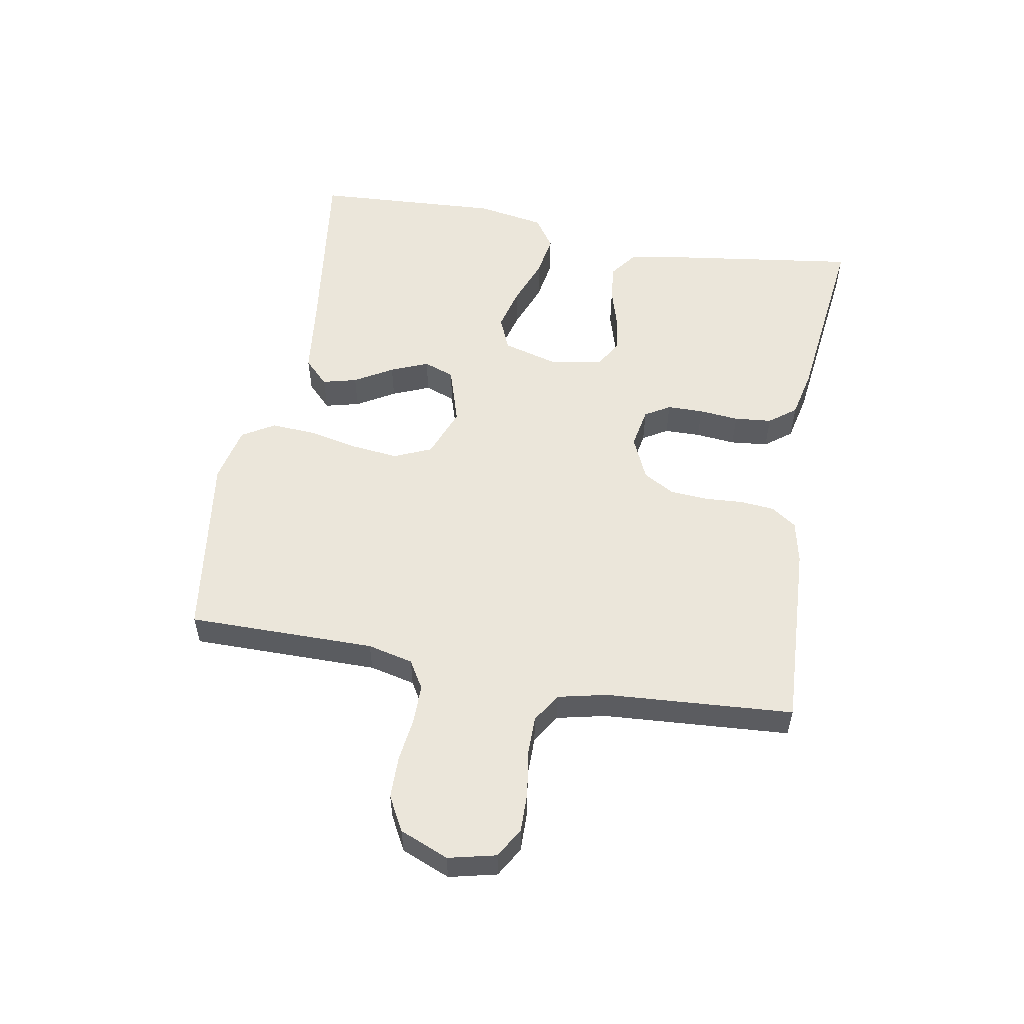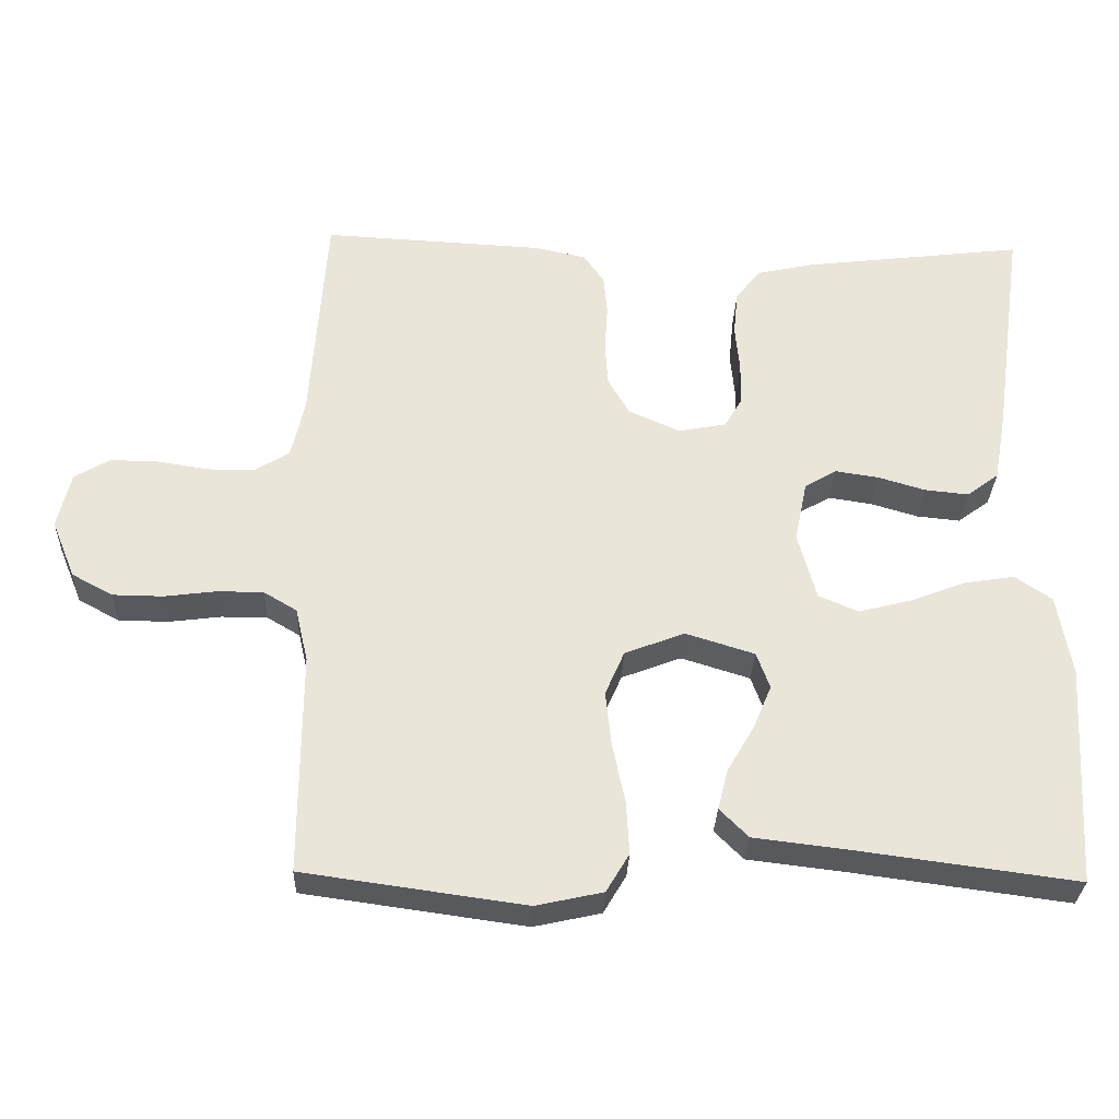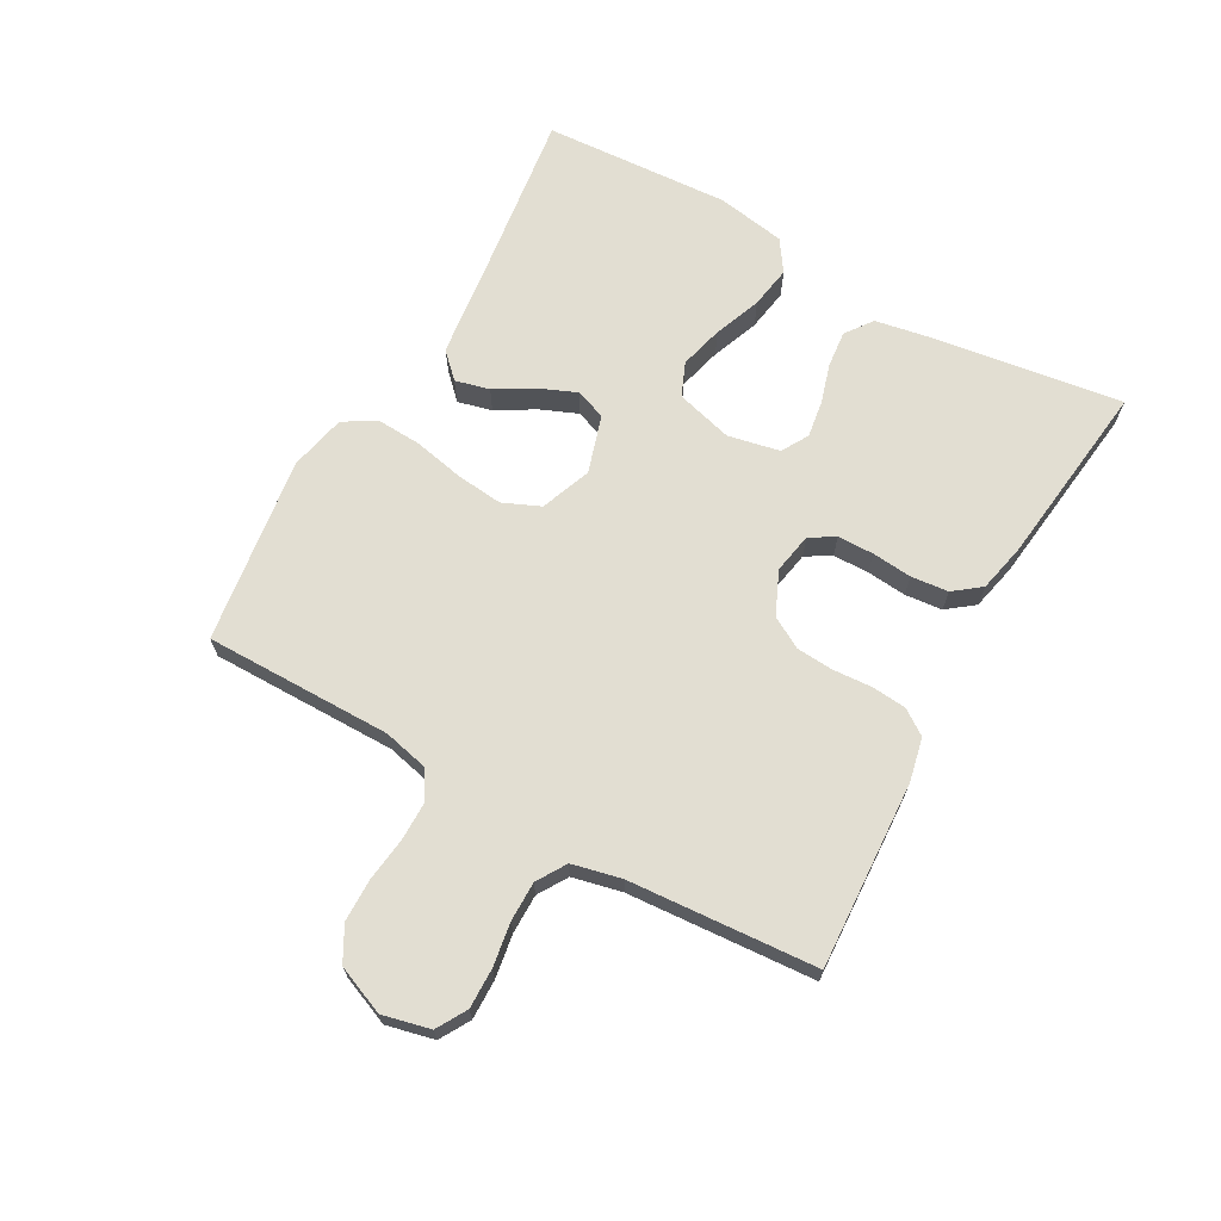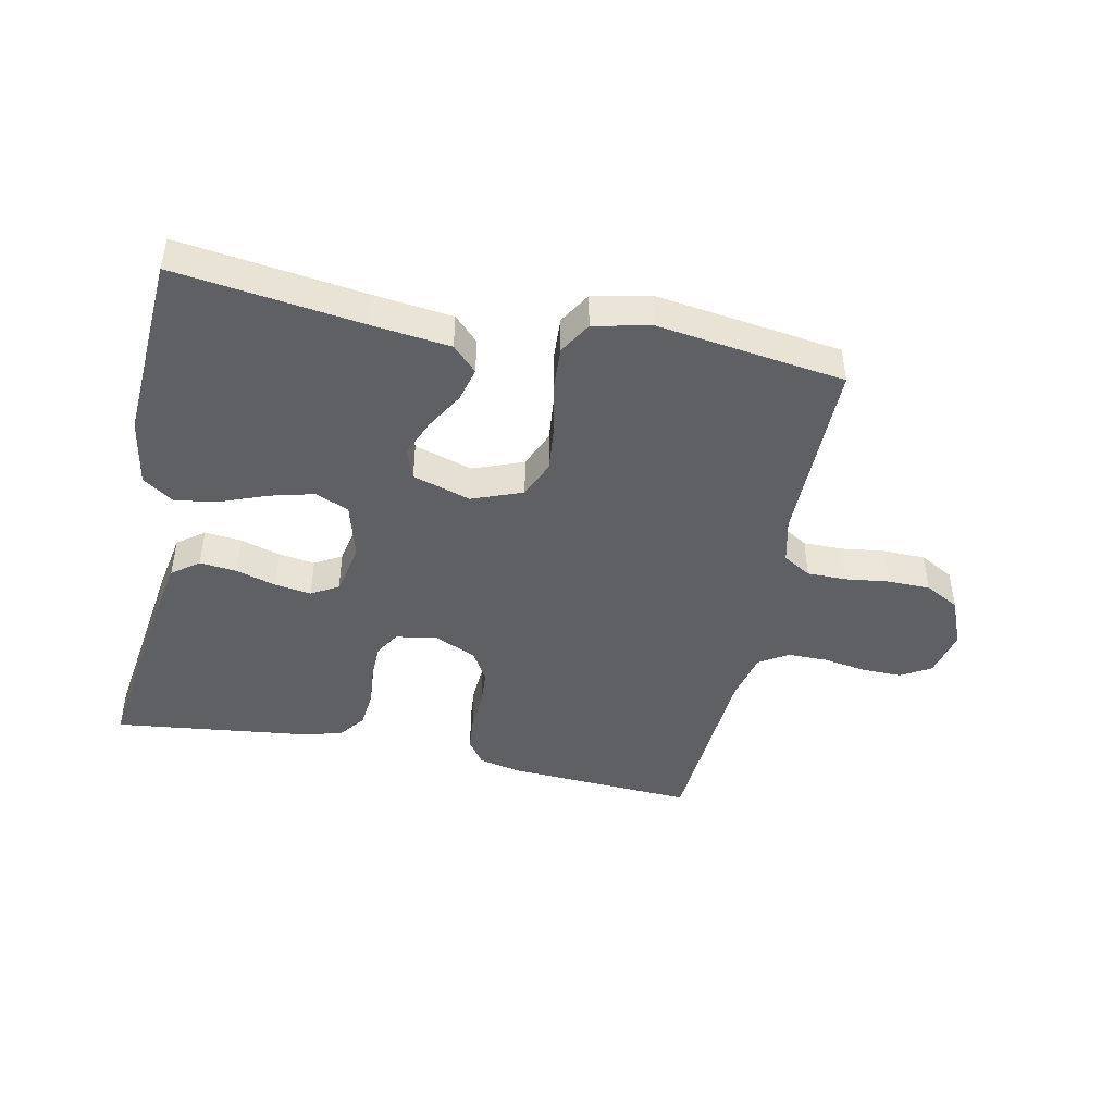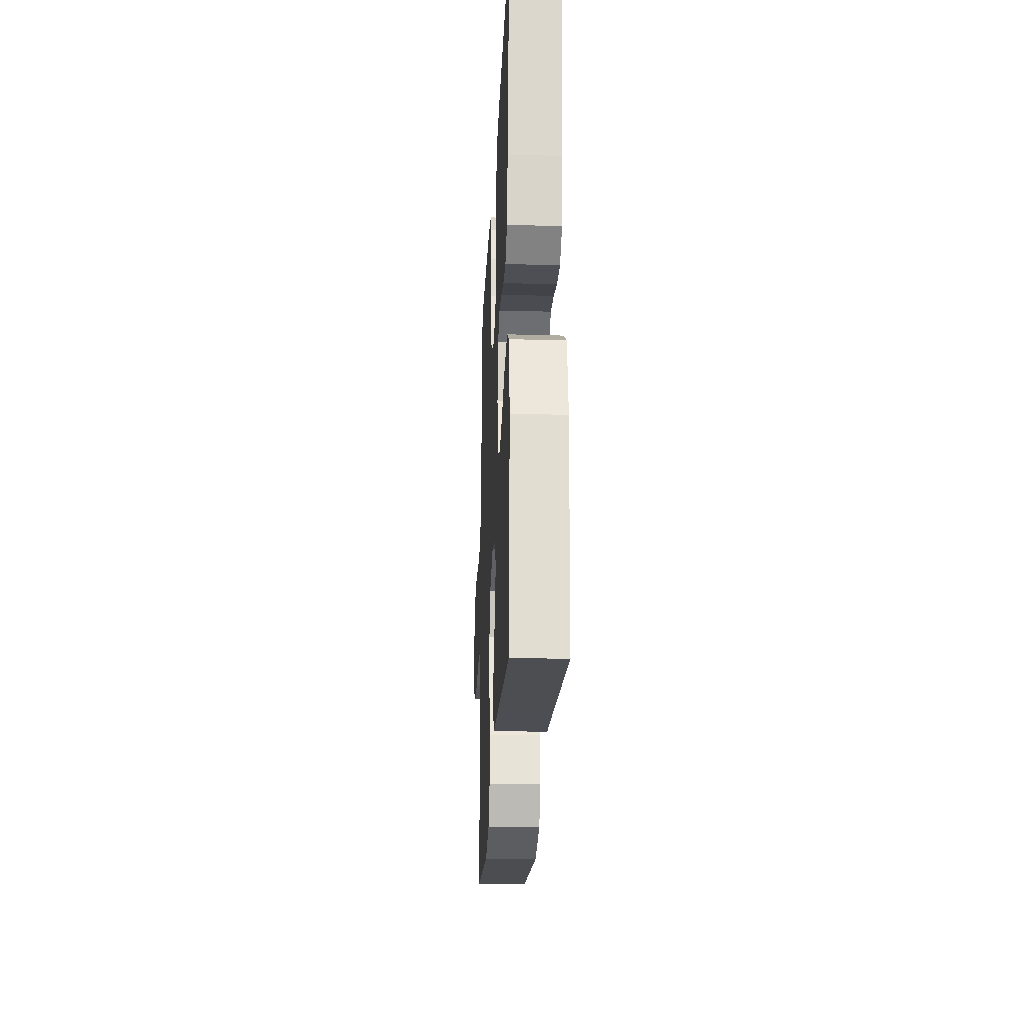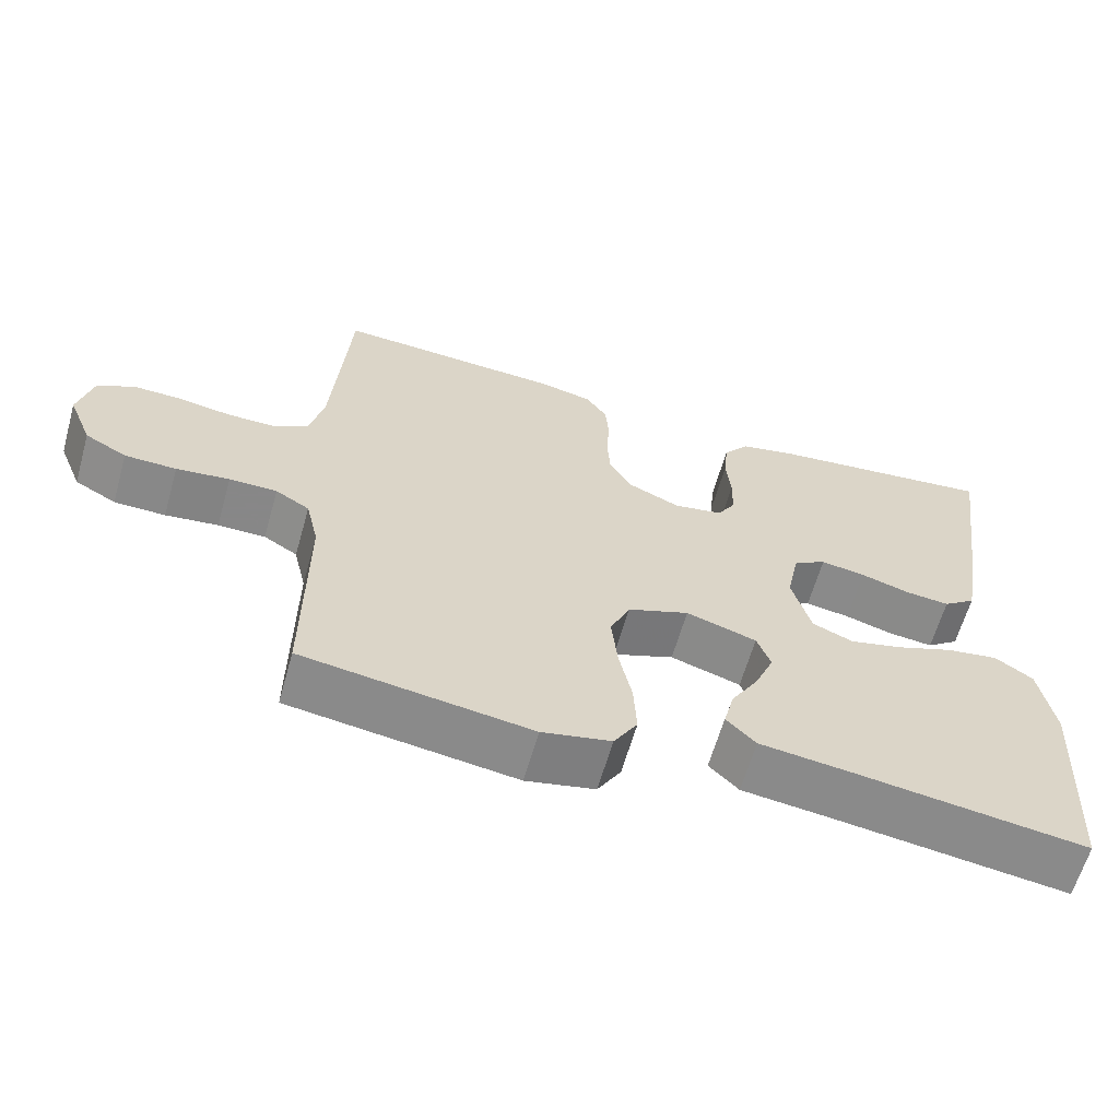
<metadata>
{"format":"obj","ext":"obj","renderer":"f3d","projection":"perspective","resolution":1024,"background":"white","views":[{"elev":54.7,"azim":-79.8,"up":"+Y"},{"elev":-30.3,"azim":-2.0,"up":"+Z"},{"elev":67.8,"azim":-60.8,"up":"+Y"},{"elev":-45.1,"azim":168.3,"up":"+Y"},{"elev":-24.1,"azim":87.3,"up":"+Z"},{"elev":-62.6,"azim":-15.9,"up":"+Z"}]}
</metadata>
<code>
v -0.5 0.07 -0.5
v -0.499 0.07 -0.2
v -0.516 0.07 -0.127
v -0.561 0.07 -0.1
v -0.624 0.07 -0.1
v -0.694 0.07 -0.109
v -0.762 0.07 -0.108
v -0.817 0.07 -0.078
v -0.849 0.07 0
v -0.831 0.07 0.076
v -0.783 0.07 0.104
v -0.719 0.07 0.103
v -0.649 0.07 0.092
v -0.586 0.07 0.092
v -0.539 0.07 0.121
v -0.521 0.07 0.2
v -0.5 0.07 0.5
v -0.2 0.07 0.484
v -0.131 0.07 0.469
v -0.103 0.07 0.429
v -0.098 0.07 0.374
v -0.102 0.07 0.311
v -0.098 0.07 0.251
v -0.069 0.07 0.201
v 0 0.07 0.17
v 0.065 0.07 0.182
v 0.089 0.07 0.222
v 0.09 0.07 0.28
v 0.084 0.07 0.344
v 0.09 0.07 0.404
v 0.123 0.07 0.447
v 0.2 0.07 0.464
v 0.5 0.07 0.5
v 0.458 0.07 0.2
v 0.441 0.07 0.106
v 0.398 0.07 0.074
v 0.339 0.07 0.08
v 0.275 0.07 0.099
v 0.216 0.07 0.108
v 0.173 0.07 0.083
v 0.156 0.07 0
v 0.181 0.07 -0.091
v 0.235 0.07 -0.114
v 0.305 0.07 -0.096
v 0.381 0.07 -0.067
v 0.449 0.07 -0.056
v 0.499 0.07 -0.09
v 0.518 0.07 -0.2
v 0.5 0.07 -0.5
v 0.2 0.07 -0.46
v 0.075 0.07 -0.445
v 0.036 0.07 -0.406
v 0.05 0.07 -0.351
v 0.086 0.07 -0.29
v 0.111 0.07 -0.23
v 0.093 0.07 -0.181
v 0 0.07 -0.152
v -0.081 0.07 -0.183
v -0.107 0.07 -0.243
v -0.099 0.07 -0.318
v -0.082 0.07 -0.398
v -0.078 0.07 -0.47
v -0.109 0.07 -0.522
v -0.2 0.07 -0.542
v -0.5 0 -0.5
v -0.499 0 -0.2
v -0.516 0 -0.127
v -0.561 0 -0.1
v -0.624 0 -0.1
v -0.694 0 -0.109
v -0.762 0 -0.108
v -0.817 0 -0.078
v -0.849 0 0
v -0.831 0 0.076
v -0.783 0 0.104
v -0.719 0 0.103
v -0.649 0 0.092
v -0.586 0 0.092
v -0.539 0 0.121
v -0.521 0 0.2
v -0.5 0 0.5
v -0.2 0 0.484
v -0.131 0 0.469
v -0.103 0 0.429
v -0.098 0 0.374
v -0.102 0 0.311
v -0.098 0 0.251
v -0.069 0 0.201
v 0 0 0.17
v 0.065 0 0.182
v 0.089 0 0.222
v 0.09 0 0.28
v 0.084 0 0.344
v 0.09 0 0.404
v 0.123 0 0.447
v 0.2 0 0.464
v 0.5 0 0.5
v 0.458 0 0.2
v 0.441 0 0.106
v 0.398 0 0.074
v 0.339 0 0.08
v 0.275 0 0.099
v 0.216 0 0.108
v 0.173 0 0.083
v 0.156 0 0
v 0.181 0 -0.091
v 0.235 0 -0.114
v 0.305 0 -0.096
v 0.381 0 -0.067
v 0.449 0 -0.056
v 0.499 0 -0.09
v 0.518 0 -0.2
v 0.5 0 -0.5
v 0.2 0 -0.46
v 0.075 0 -0.445
v 0.036 0 -0.406
v 0.05 0 -0.351
v 0.086 0 -0.29
v 0.111 0 -0.23
v 0.093 0 -0.181
v 0 0 -0.152
v -0.081 0 -0.183
v -0.107 0 -0.243
v -0.099 0 -0.318
v -0.082 0 -0.398
v -0.078 0 -0.47
v -0.109 0 -0.522
v -0.2 0 -0.542
f 63 64 1 2
f 60 61 62 63
f 59 60 63 2
f 58 59 2 3
f 57 58 3 4
f 51 52 53 54
f 50 51 54 55
f 49 50 55 56
f 47 48 49 56
f 44 45 46 47
f 43 44 47 56
f 35 36 37 38
f 35 38 39
f 34 35 39
f 33 34 39
f 32 33 39 40
f 28 29 30 31
f 27 28 31 32
f 19 20 21 22
f 19 22 23
f 16 17 18 19
f 15 16 19 23
f 14 15 23 24
f 10 11 12 13
f 10 13 14
f 9 10 14
f 5 6 7 8
f 4 5 8 9
f 57 4 9 14
f 42 43 56 57
f 41 42 57 14
f 27 32 40 41
f 26 27 41
f 25 26 41
f 14 24 25 41
f 66 65 128 127
f 127 126 125 124
f 66 127 124 123
f 67 66 123 122
f 68 67 122 121
f 118 117 116 115
f 119 118 115 114
f 120 119 114 113
f 120 113 112 111
f 111 110 109 108
f 120 111 108 107
f 102 101 100 99
f 103 102 99
f 103 99 98
f 103 98 97
f 104 103 97 96
f 95 94 93 92
f 96 95 92 91
f 86 85 84 83
f 87 86 83
f 83 82 81 80
f 87 83 80 79
f 88 87 79 78
f 77 76 75 74
f 78 77 74
f 78 74 73
f 72 71 70 69
f 73 72 69 68
f 78 73 68 121
f 121 120 107 106
f 78 121 106 105
f 105 104 96 91
f 105 91 90
f 105 90 89
f 105 89 88 78
f 1 65 66 2
f 2 66 67 3
f 3 67 68 4
f 4 68 69 5
f 5 69 70 6
f 6 70 71 7
f 7 71 72 8
f 8 72 73 9
f 9 73 74 10
f 10 74 75 11
f 11 75 76 12
f 12 76 77 13
f 13 77 78 14
f 14 78 79 15
f 15 79 80 16
f 16 80 81 17
f 17 81 82 18
f 18 82 83 19
f 19 83 84 20
f 20 84 85 21
f 21 85 86 22
f 22 86 87 23
f 23 87 88 24
f 24 88 89 25
f 25 89 90 26
f 26 90 91 27
f 27 91 92 28
f 28 92 93 29
f 29 93 94 30
f 30 94 95 31
f 31 95 96 32
f 32 96 97 33
f 33 97 98 34
f 34 98 99 35
f 35 99 100 36
f 36 100 101 37
f 37 101 102 38
f 38 102 103 39
f 39 103 104 40
f 40 104 105 41
f 41 105 106 42
f 42 106 107 43
f 43 107 108 44
f 44 108 109 45
f 45 109 110 46
f 46 110 111 47
f 47 111 112 48
f 48 112 113 49
f 49 113 114 50
f 50 114 115 51
f 51 115 116 52
f 52 116 117 53
f 53 117 118 54
f 54 118 119 55
f 55 119 120 56
f 56 120 121 57
f 57 121 122 58
f 58 122 123 59
f 59 123 124 60
f 60 124 125 61
f 61 125 126 62
f 62 126 127 63
f 63 127 128 64
f 64 128 65 1

</code>
